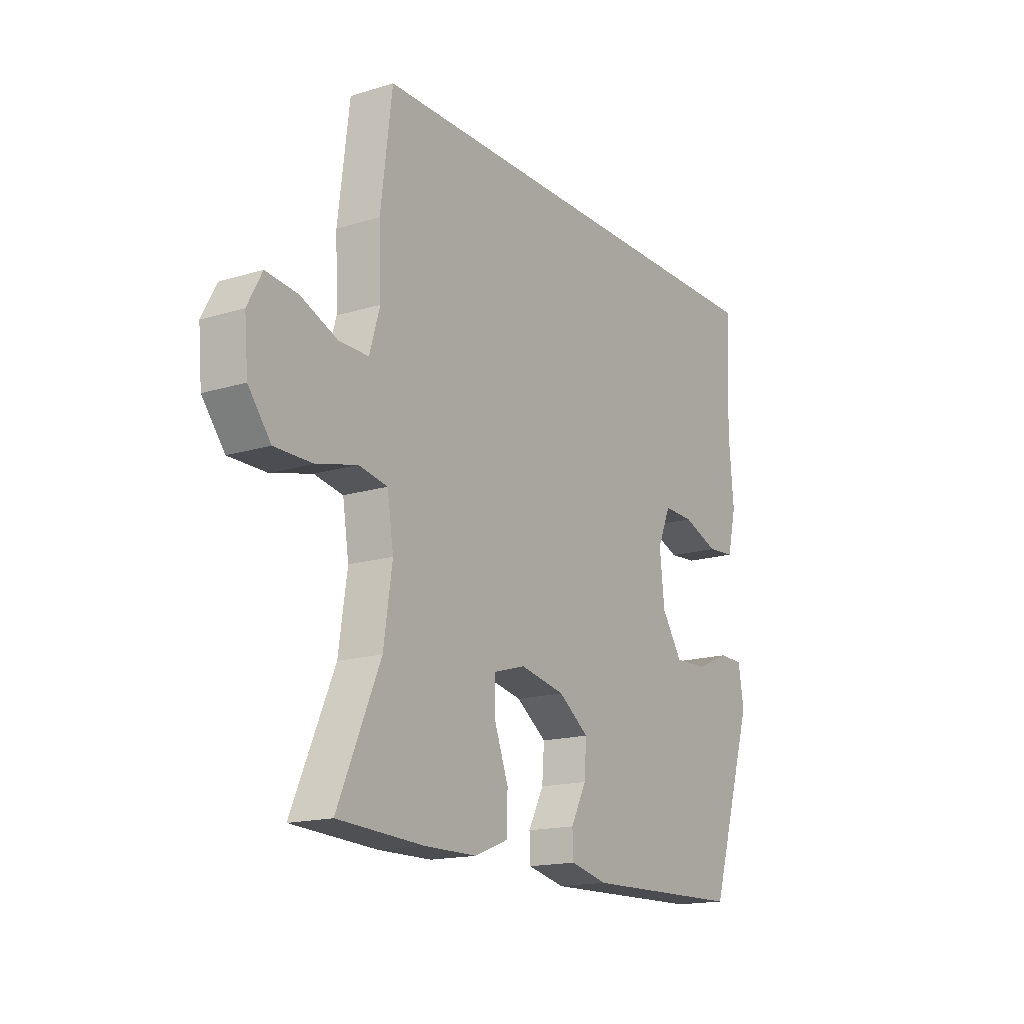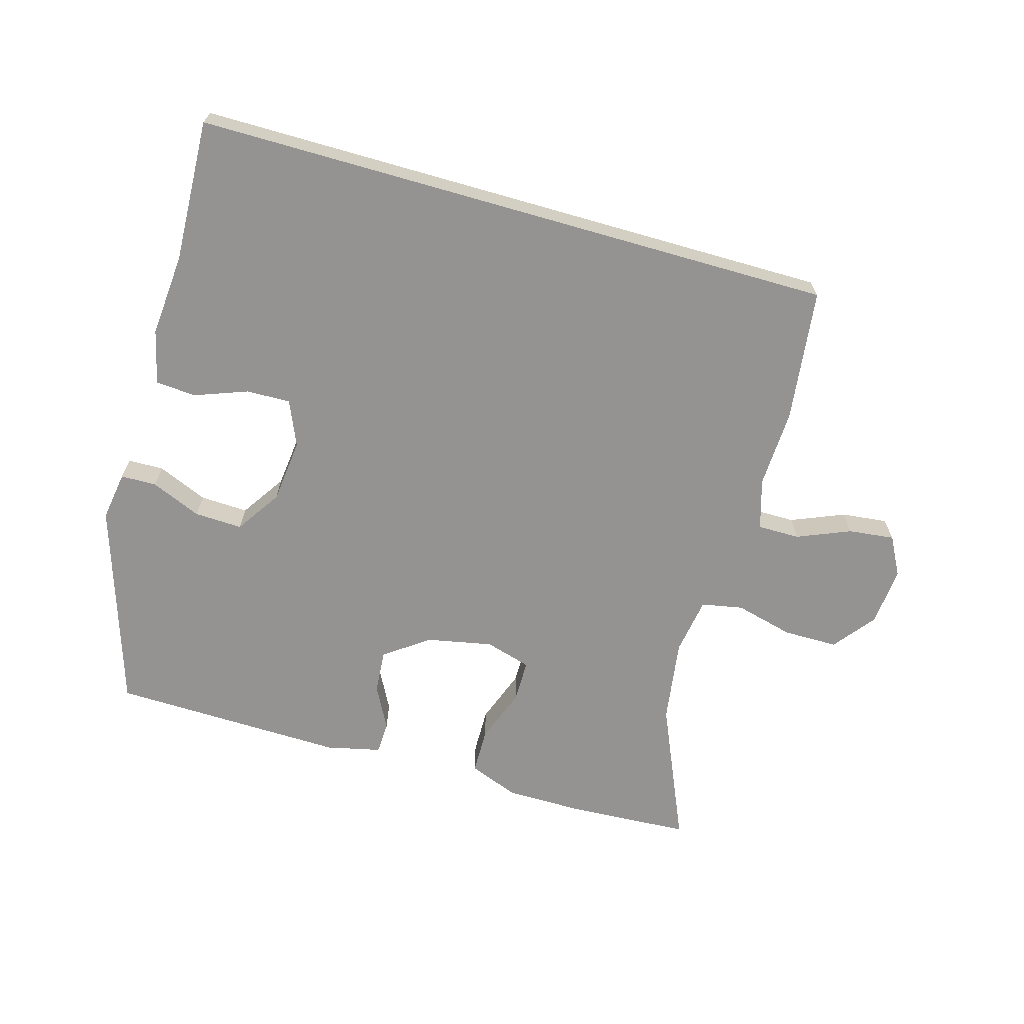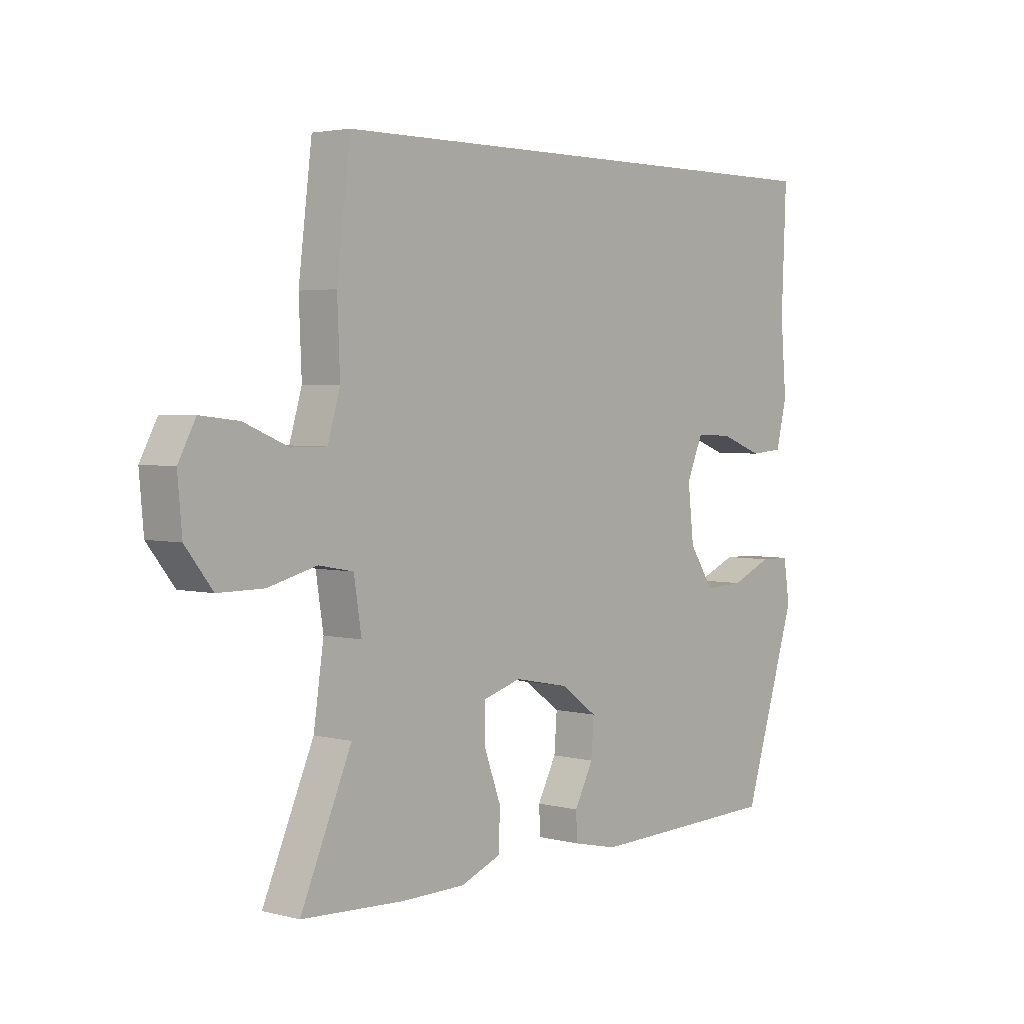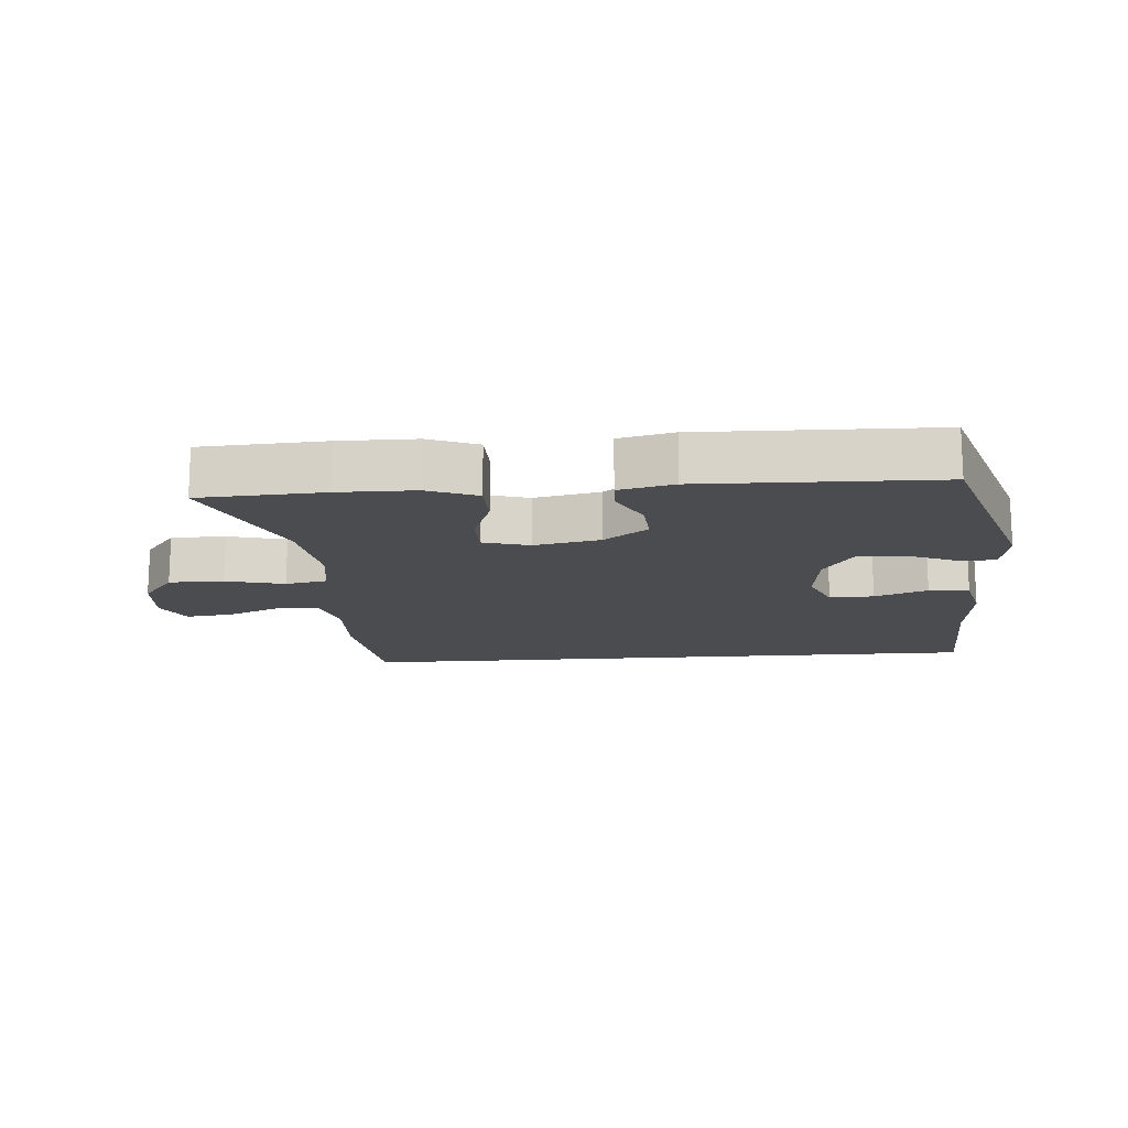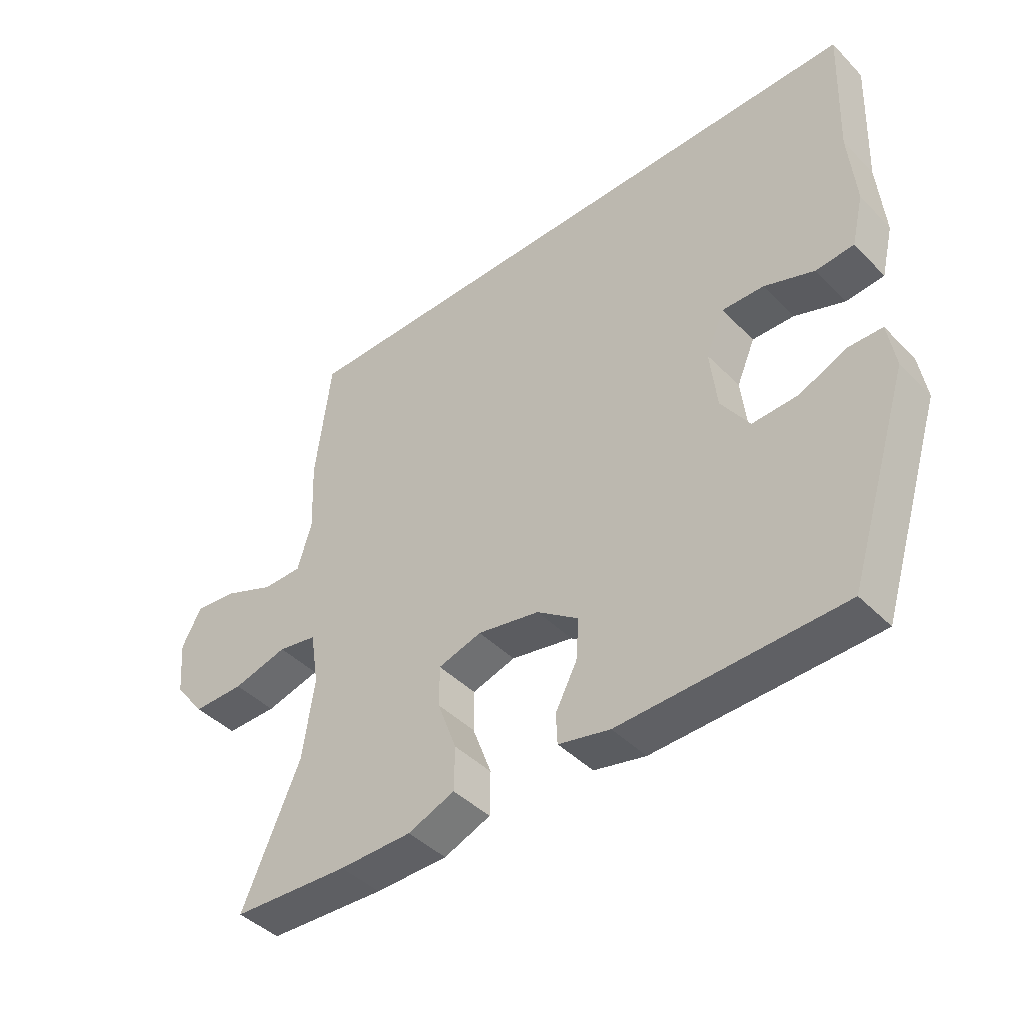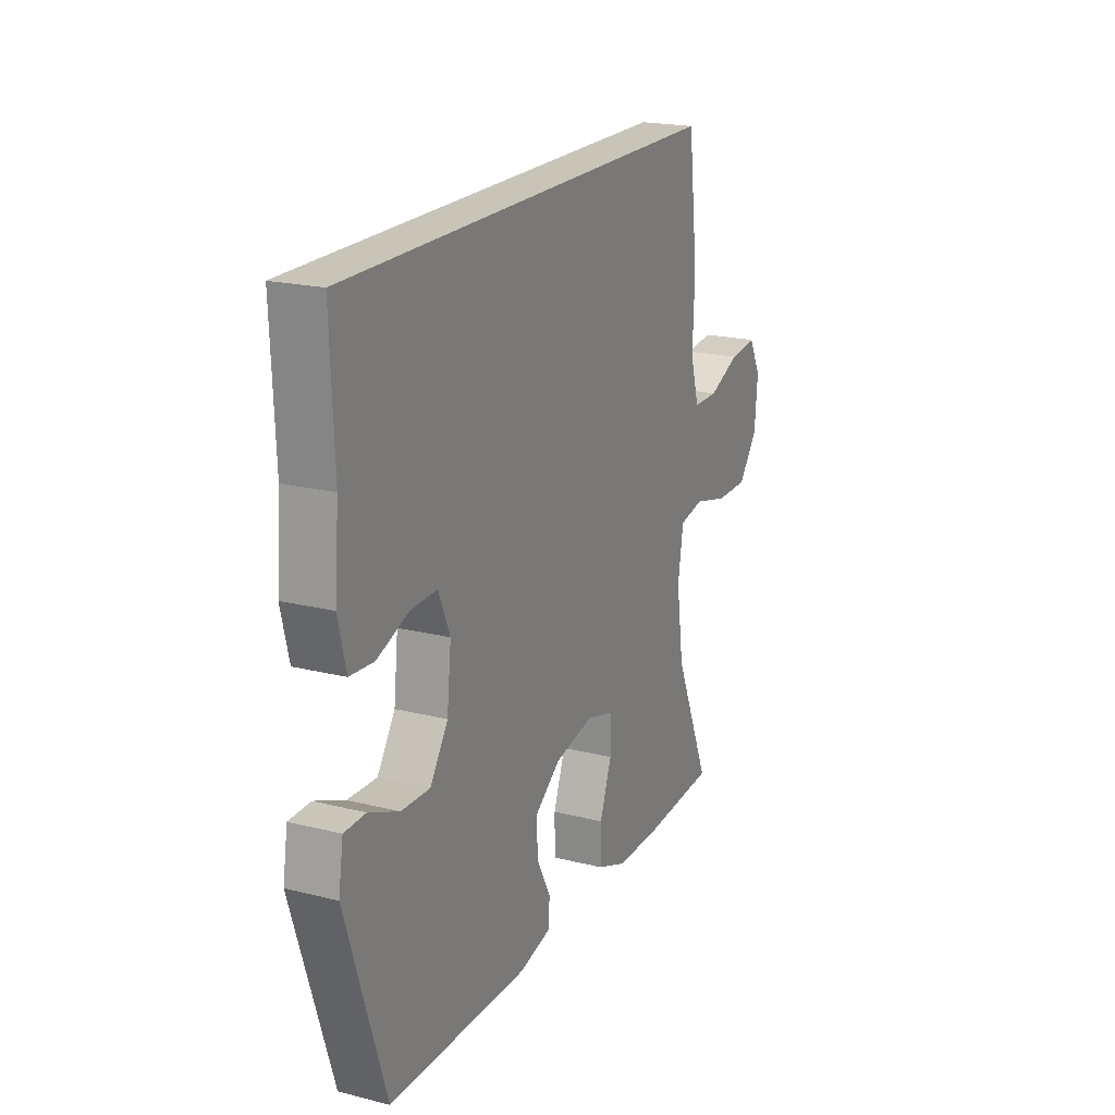
<metadata>
{"format":"obj","ext":"obj","renderer":"f3d","projection":"perspective","resolution":1024,"background":"white","views":[{"elev":-16.4,"azim":122.1,"up":"+Z"},{"elev":-66.8,"azim":-16.0,"up":"+Y"},{"elev":3.3,"azim":130.7,"up":"+Z"},{"elev":-15.2,"azim":-175.4,"up":"+Y"},{"elev":-43.5,"azim":-139.5,"up":"+Z"},{"elev":20.2,"azim":-65.4,"up":"+Z"}]}
</metadata>
<code>
v 0.404 0.07 0.5
v 0.429 0.07 0.296
v 0.424 0.07 0.175
v 0.447 0.07 0.097
v 0.512 0.07 0.097
v 0.594 0.07 0.131
v 0.665 0.07 0.139
v 0.697 0.07 0.079
v 0.689 0.07 -0.012
v 0.639 0.07 -0.076
v 0.555 0.07 -0.076
v 0.465 0.07 -0.053
v 0.401 0.07 -0.065
v 0.387 0.07 -0.154
v 0.406 0.07 -0.284
v 0.5 0.07 -0.5
v 0.31 0.07 -0.51
v 0.192 0.07 -0.509
v 0.116 0.07 -0.479
v 0.115 0.07 -0.408
v 0.146 0.07 -0.324
v 0.146 0.07 -0.258
v 0.075 0.07 -0.237
v -0.026 0.07 -0.257
v -0.094 0.07 -0.306
v -0.089 0.07 -0.373
v -0.054 0.07 -0.44
v -0.056 0.07 -0.49
v -0.14 0.07 -0.509
v -0.5 0.07 -0.5
v -0.601 0.07 -0.182
v -0.589 0.07 -0.106
v -0.534 0.07 -0.105
v -0.457 0.07 -0.138
v -0.383 0.07 -0.141
v -0.337 0.07 -0.072
v -0.326 0.07 0.027
v -0.356 0.07 0.097
v -0.424 0.07 0.095
v -0.505 0.07 0.065
v -0.567 0.07 0.07
v -0.587 0.07 0.153
v -0.576 0.07 0.281
v -0.585 0.07 0.5
v 0.404 0 0.5
v 0.429 0 0.296
v 0.424 0 0.175
v 0.447 0 0.097
v 0.512 0 0.097
v 0.594 0 0.131
v 0.665 0 0.139
v 0.697 0 0.079
v 0.689 0 -0.012
v 0.639 0 -0.076
v 0.555 0 -0.076
v 0.465 0 -0.053
v 0.401 0 -0.065
v 0.387 0 -0.154
v 0.406 0 -0.284
v 0.5 0 -0.5
v 0.31 0 -0.51
v 0.192 0 -0.509
v 0.116 0 -0.479
v 0.115 0 -0.408
v 0.146 0 -0.324
v 0.146 0 -0.258
v 0.075 0 -0.237
v -0.026 0 -0.257
v -0.094 0 -0.306
v -0.089 0 -0.373
v -0.054 0 -0.44
v -0.056 0 -0.49
v -0.14 0 -0.509
v -0.5 0 -0.5
v -0.601 0 -0.182
v -0.589 0 -0.106
v -0.534 0 -0.105
v -0.457 0 -0.138
v -0.383 0 -0.141
v -0.337 0 -0.072
v -0.326 0 0.027
v -0.356 0 0.097
v -0.424 0 0.095
v -0.505 0 0.065
v -0.567 0 0.07
v -0.587 0 0.153
v -0.576 0 0.281
v -0.585 0 0.5
f 43 44 1 2
f 42 43 2 3
f 39 40 41 42
f 38 39 42 3
f 37 38 3 4
f 36 37 4 5
f 35 36 5
f 31 32 33 34
f 31 34 35
f 30 31 35
f 26 27 28 29
f 25 26 29 30
f 24 25 30 35
f 18 19 20 21
f 18 21 22
f 15 16 17 18
f 14 15 18 22
f 13 14 22 23
f 9 10 11 12
f 7 8 9 12
f 5 6 7 12
f 5 12 13
f 23 24 35
f 5 13 23 35
f 46 45 88 87
f 47 46 87 86
f 86 85 84 83
f 47 86 83 82
f 48 47 82 81
f 49 48 81 80
f 49 80 79
f 78 77 76 75
f 79 78 75
f 79 75 74
f 73 72 71 70
f 74 73 70 69
f 79 74 69 68
f 65 64 63 62
f 66 65 62
f 62 61 60 59
f 66 62 59 58
f 67 66 58 57
f 56 55 54 53
f 56 53 52 51
f 56 51 50 49
f 57 56 49
f 79 68 67
f 79 67 57 49
f 1 45 46 2
f 2 46 47 3
f 3 47 48 4
f 4 48 49 5
f 5 49 50 6
f 6 50 51 7
f 7 51 52 8
f 8 52 53 9
f 9 53 54 10
f 10 54 55 11
f 11 55 56 12
f 12 56 57 13
f 13 57 58 14
f 14 58 59 15
f 15 59 60 16
f 16 60 61 17
f 17 61 62 18
f 18 62 63 19
f 19 63 64 20
f 20 64 65 21
f 21 65 66 22
f 22 66 67 23
f 23 67 68 24
f 24 68 69 25
f 25 69 70 26
f 26 70 71 27
f 27 71 72 28
f 28 72 73 29
f 29 73 74 30
f 30 74 75 31
f 31 75 76 32
f 32 76 77 33
f 33 77 78 34
f 34 78 79 35
f 35 79 80 36
f 36 80 81 37
f 37 81 82 38
f 38 82 83 39
f 39 83 84 40
f 40 84 85 41
f 41 85 86 42
f 42 86 87 43
f 43 87 88 44
f 44 88 45 1

</code>
